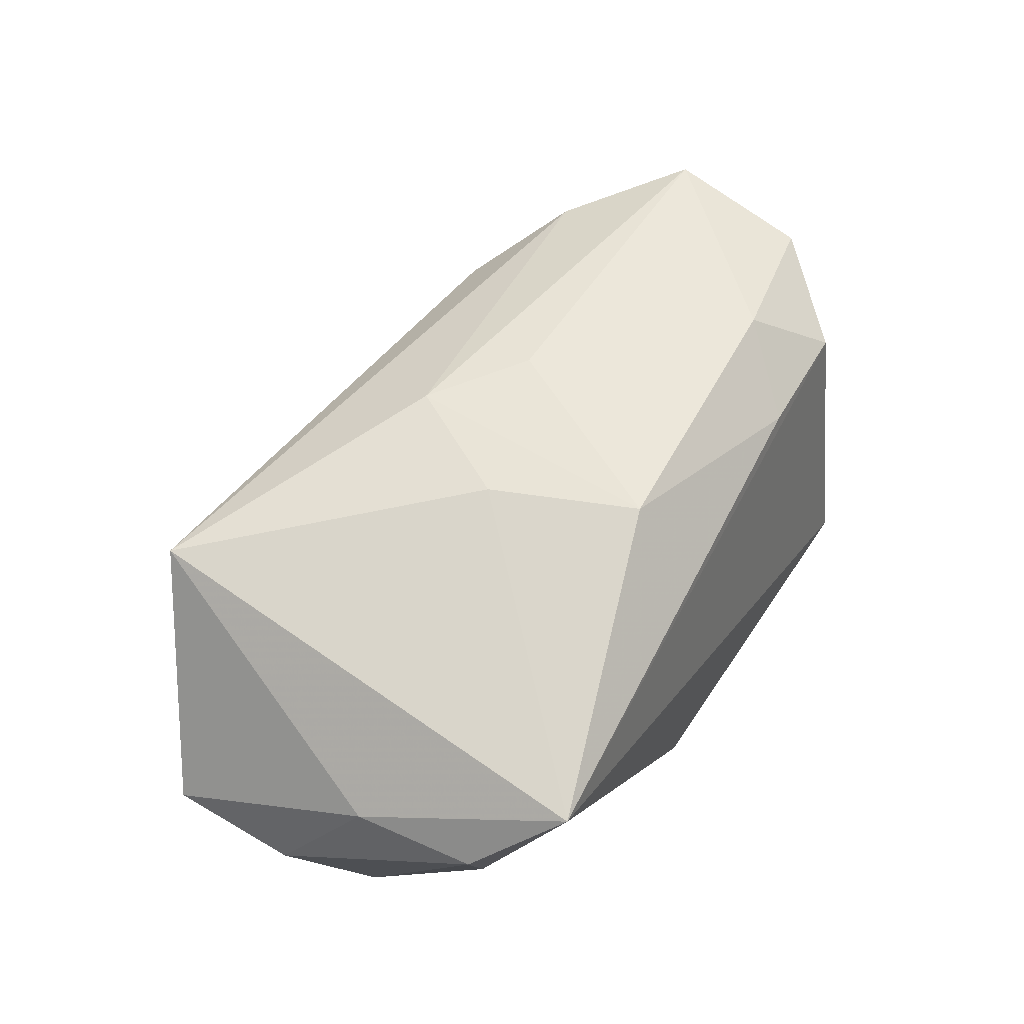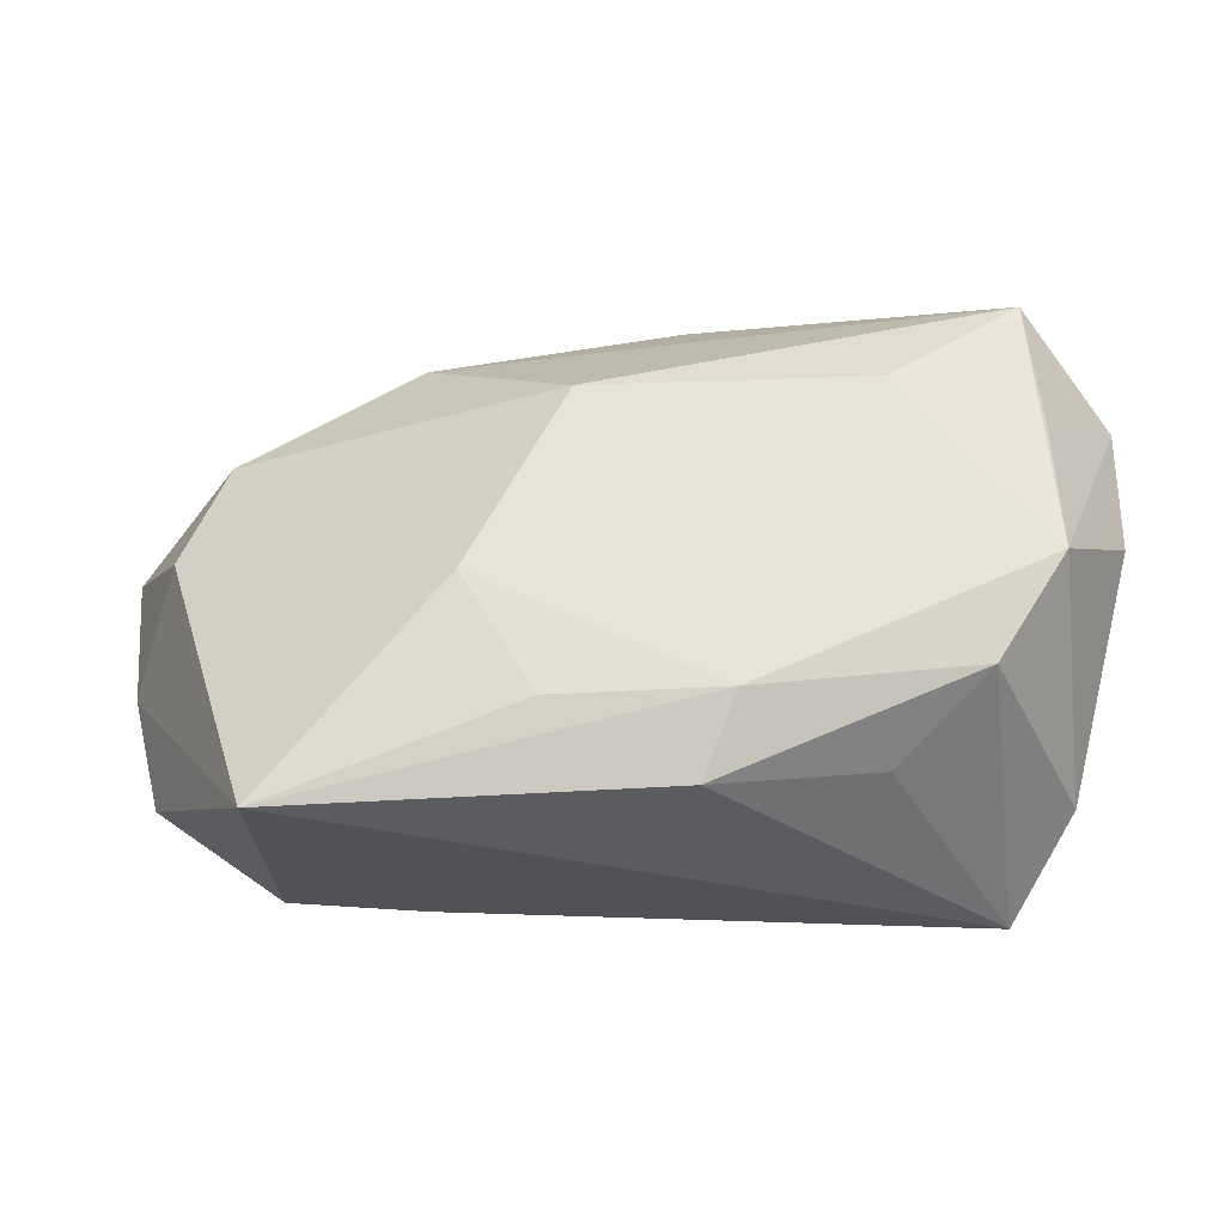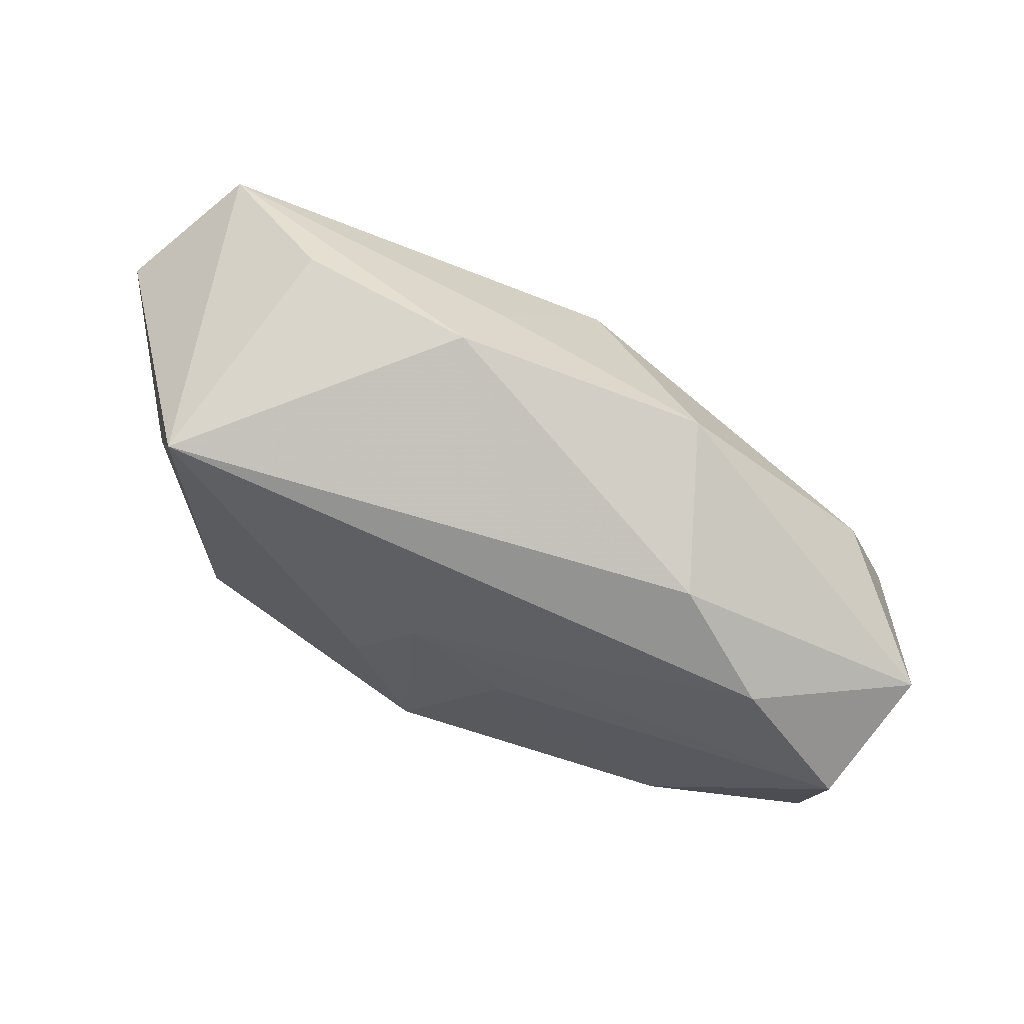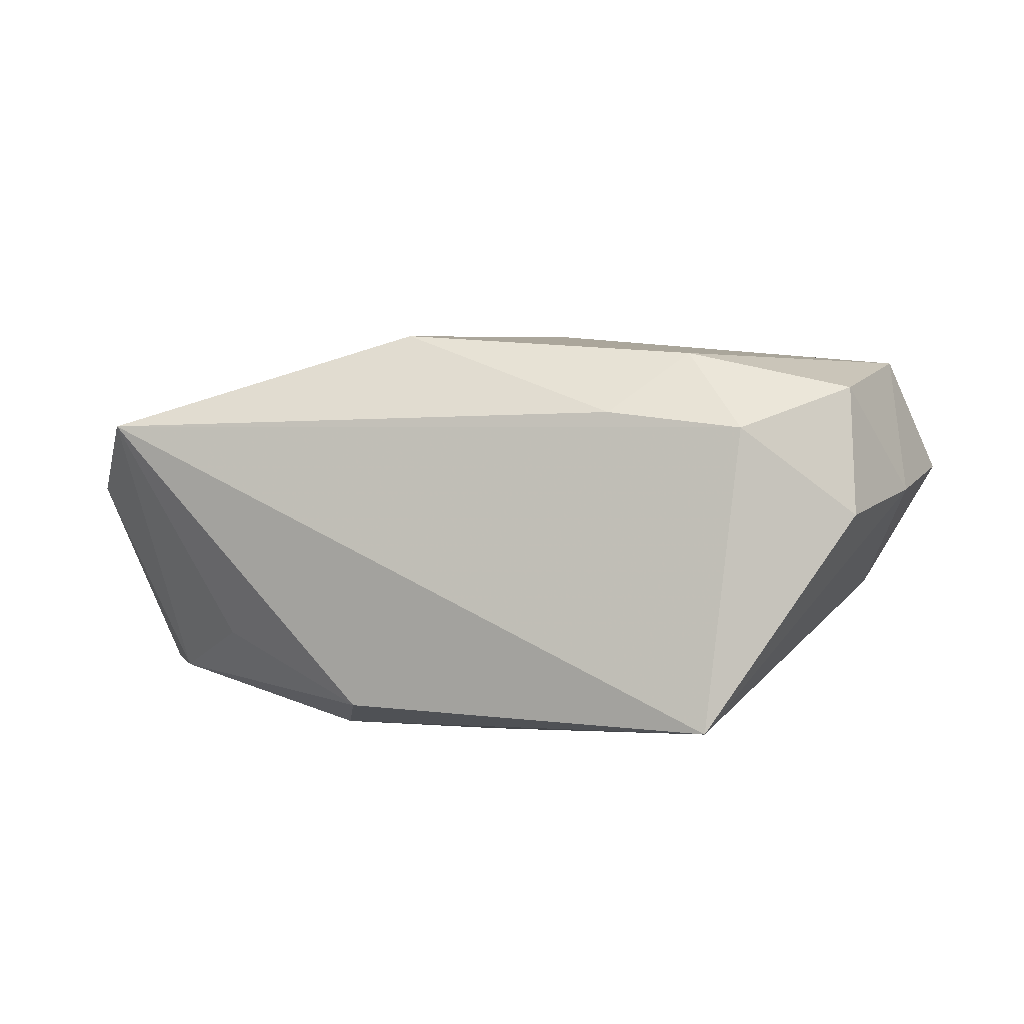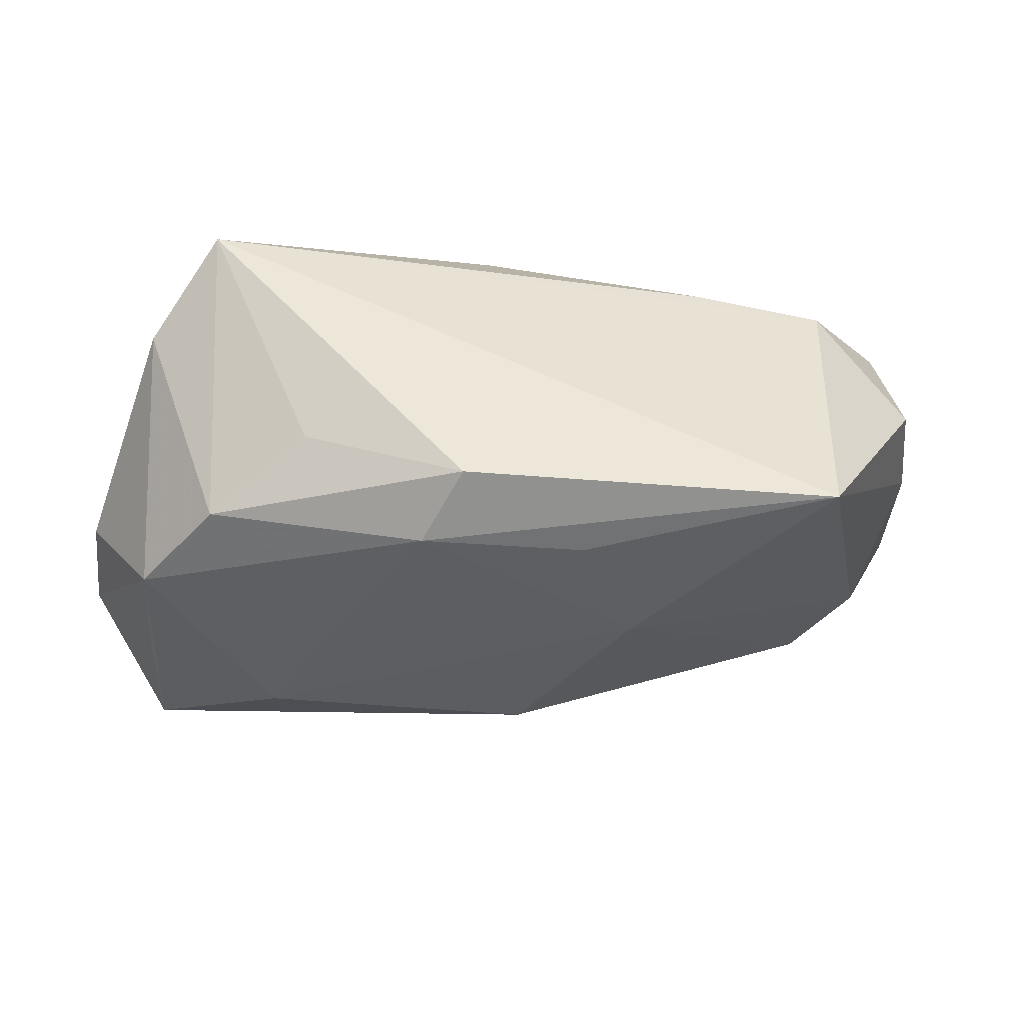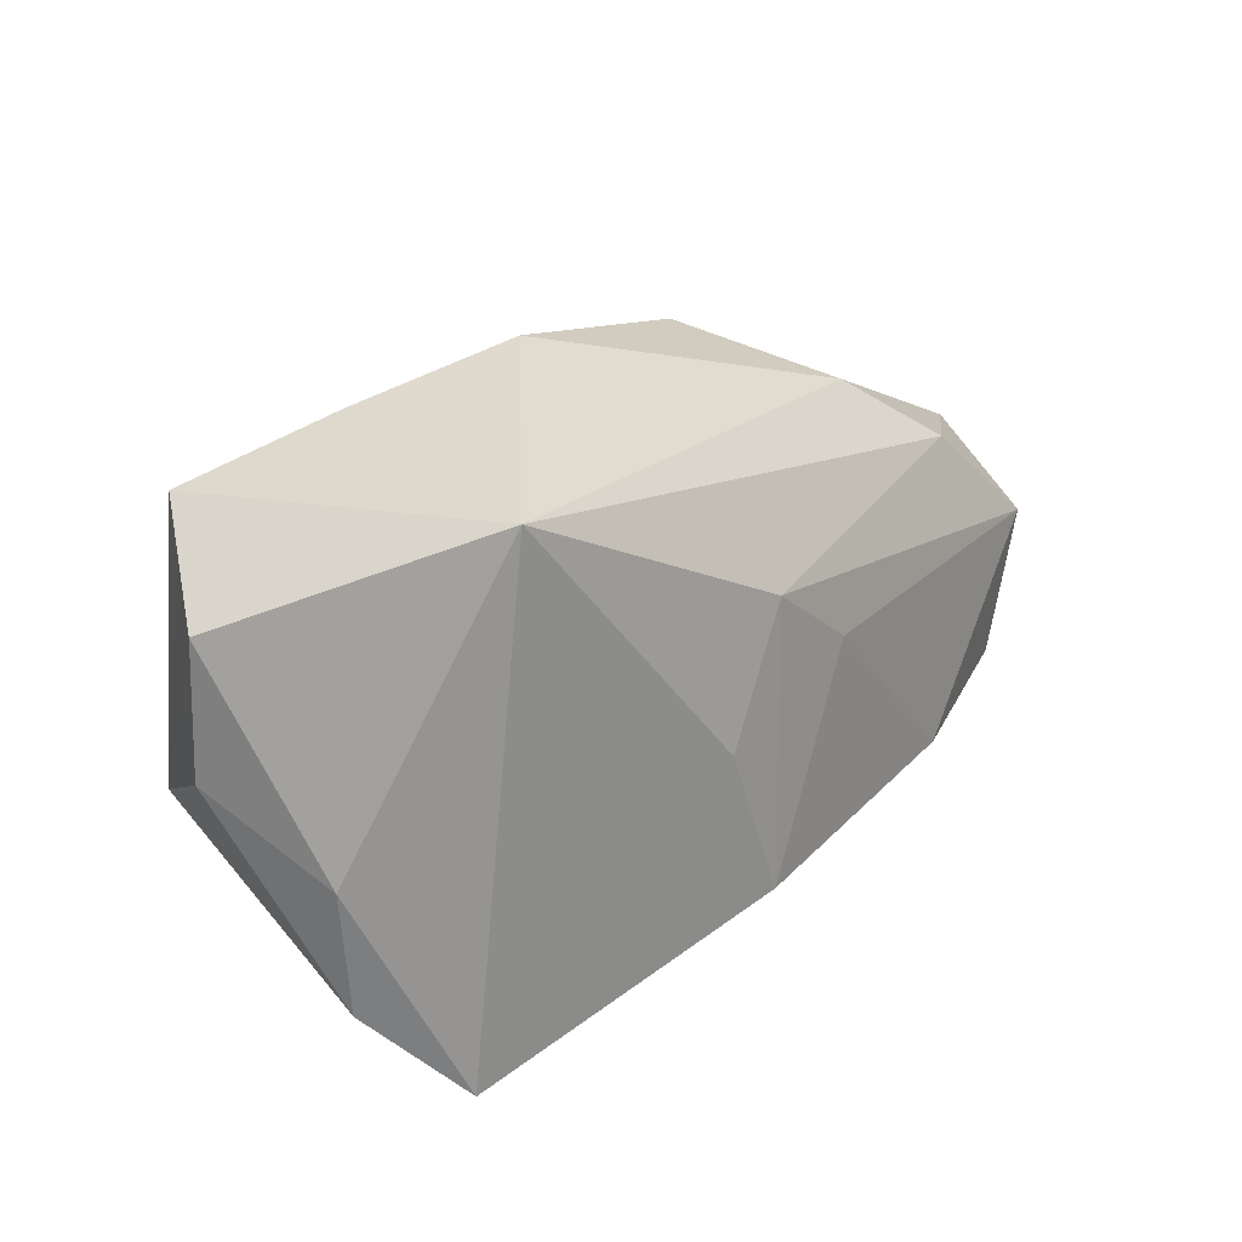
<metadata>
{"format":"obj","ext":"obj","renderer":"f3d","projection":"perspective","resolution":1024,"background":"white","views":[{"elev":55.3,"azim":-58.3,"up":"+Z"},{"elev":-31.5,"azim":-176.1,"up":"+Y"},{"elev":68.4,"azim":21.3,"up":"+Y"},{"elev":7.6,"azim":18.7,"up":"+Z"},{"elev":-38.6,"azim":-7.3,"up":"+Z"},{"elev":23.6,"azim":-53.1,"up":"+Y"}]}
</metadata>
<code>
v -0.03689 -0.004881 0.003826
v -0.004976 0.0277 -0.004375
v -0.003254 0.02184 -0.01046
v -0.02833 -0.01277 -0.01473
v -0.02687 0.02289 0.01349
v -0.02153 0.0255 -0.007757
v 0.03026 -0.01835 0.01194
v -0.001438 0.01017 0.0183
v 0.02845 -0.02315 -0.01517
v -0.03283 0.02074 -0.01505
v -0.00292 -0.01456 0.01946
v -0.02131 0.01173 -0.01847
v 0.007345 0.003783 0.01872
v 0.02204 0.01965 0.008501
v -0.04037 0.002215 -0.006323
v 0.04023 0.004121 0.01662
v -0.03553 -0.01604 0.003609
v 0.03808 0.00492 -0.005313
v -0.02017 -0.01901 -0.009714
v 0.01233 -0.004898 -0.01847
v -0.03436 -0.003596 -0.01607
v -0.0406 0.01419 -0.005563
v -0.007899 -0.001 0.01854
v 0.03858 -0.009682 0.01516
v 0.04402 0.009991 0.005975
v 0.01738 0.02345 -0.006013
v -0.03011 -0.02315 0.01071
v 0.03995 -0.01351 0.003853
v 0.03056 0.01325 0.01373
v 0.006033 -0.01601 -0.01803
v 0.04296 -0.002245 0.005018
v -0.00892 -0.01609 -0.01847
v -0.03392 0.008847 -0.01522
v 0.02402 -0.01248 0.01819
v 0.03402 0.01487 -0.00477
v -0.005855 -0.02249 -0.01523
v 0.01811 -0.01904 0.01306
v 0.003617 0.01244 -0.01795
f 20 9 30
f 25 35 26
f 18 35 25
f 18 9 20
f 20 35 18
f 14 26 2
f 25 26 14
f 5 14 2
f 28 7 9
f 24 7 28
f 2 26 3
f 20 12 38
f 38 35 20
f 38 26 35
f 38 3 26
f 2 3 10
f 10 12 21
f 10 38 12
f 3 38 10
f 11 8 23
f 8 5 23
f 24 28 31
f 25 16 31
f 31 16 24
f 31 18 25
f 9 18 31
f 31 28 9
f 13 8 11
f 13 16 8
f 24 16 34
f 34 7 24
f 34 13 11
f 16 13 34
f 11 37 34
f 34 37 7
f 25 14 29
f 29 16 25
f 14 5 29
f 8 16 29
f 29 5 8
f 32 30 9
f 9 36 32
f 21 12 32
f 32 12 20
f 20 30 32
f 6 5 2
f 2 10 6
f 6 10 5
f 4 17 21
f 21 32 4
f 4 32 36
f 27 36 9
f 17 4 27
f 27 37 11
f 9 7 27
f 7 37 27
f 11 23 27
f 27 23 5
f 1 27 5
f 17 27 1
f 19 4 36
f 36 27 19
f 19 27 4
f 33 10 21
f 5 10 22
f 22 1 5
f 10 33 22
f 22 33 21
f 17 1 15
f 1 22 15
f 21 17 15
f 15 22 21

</code>
